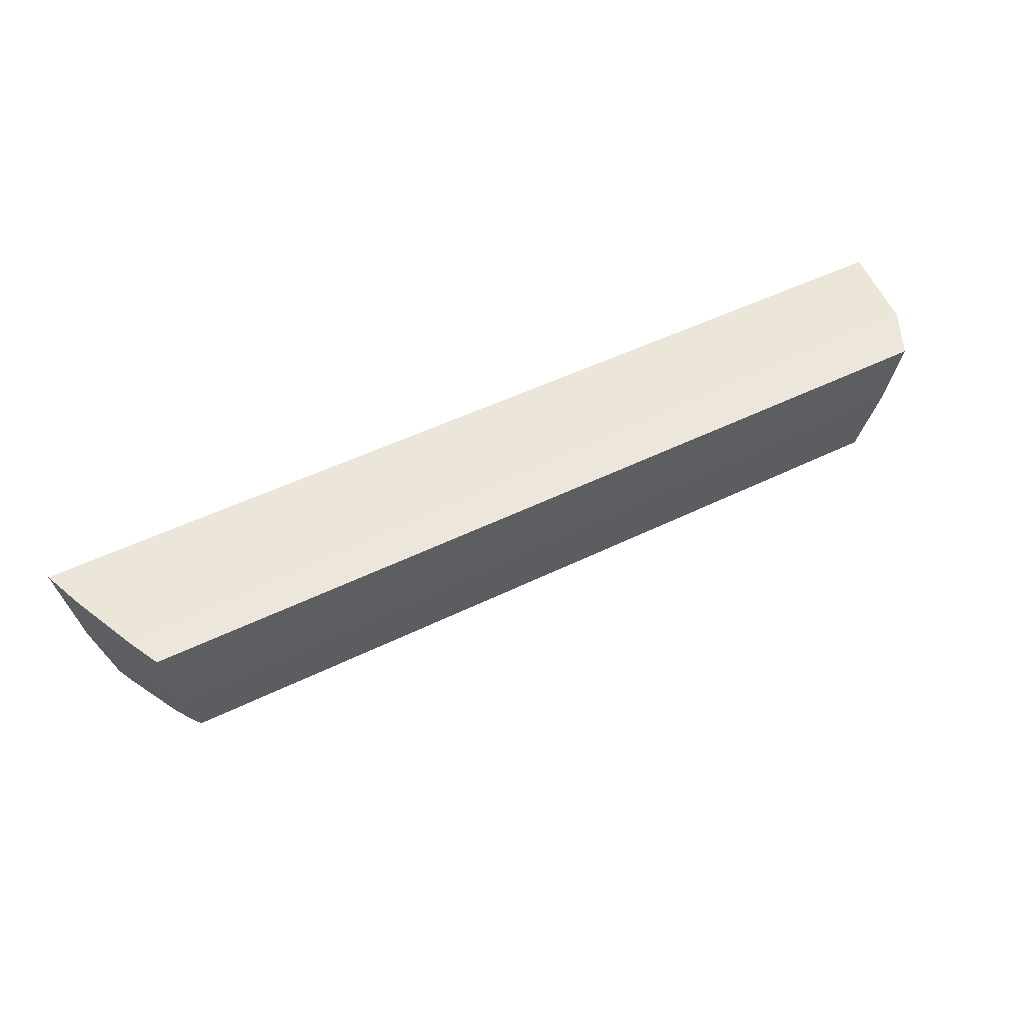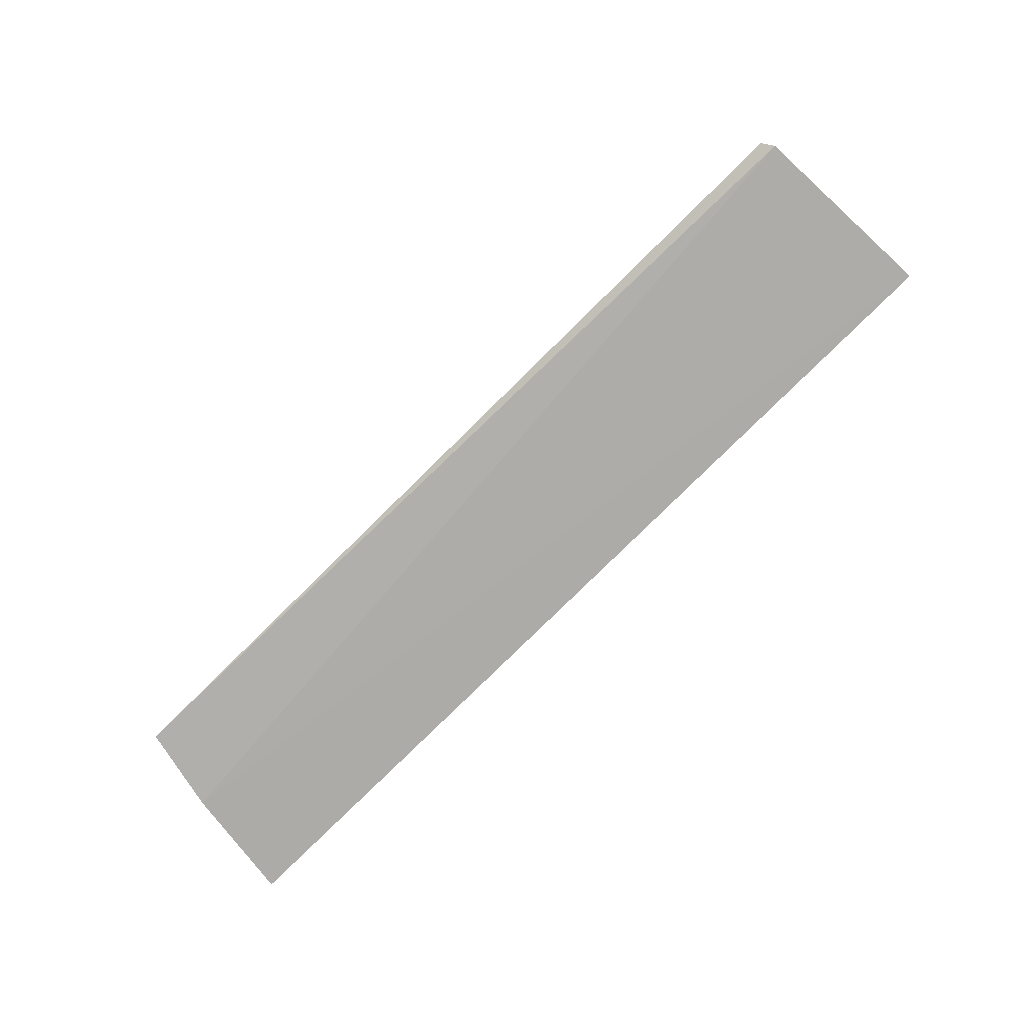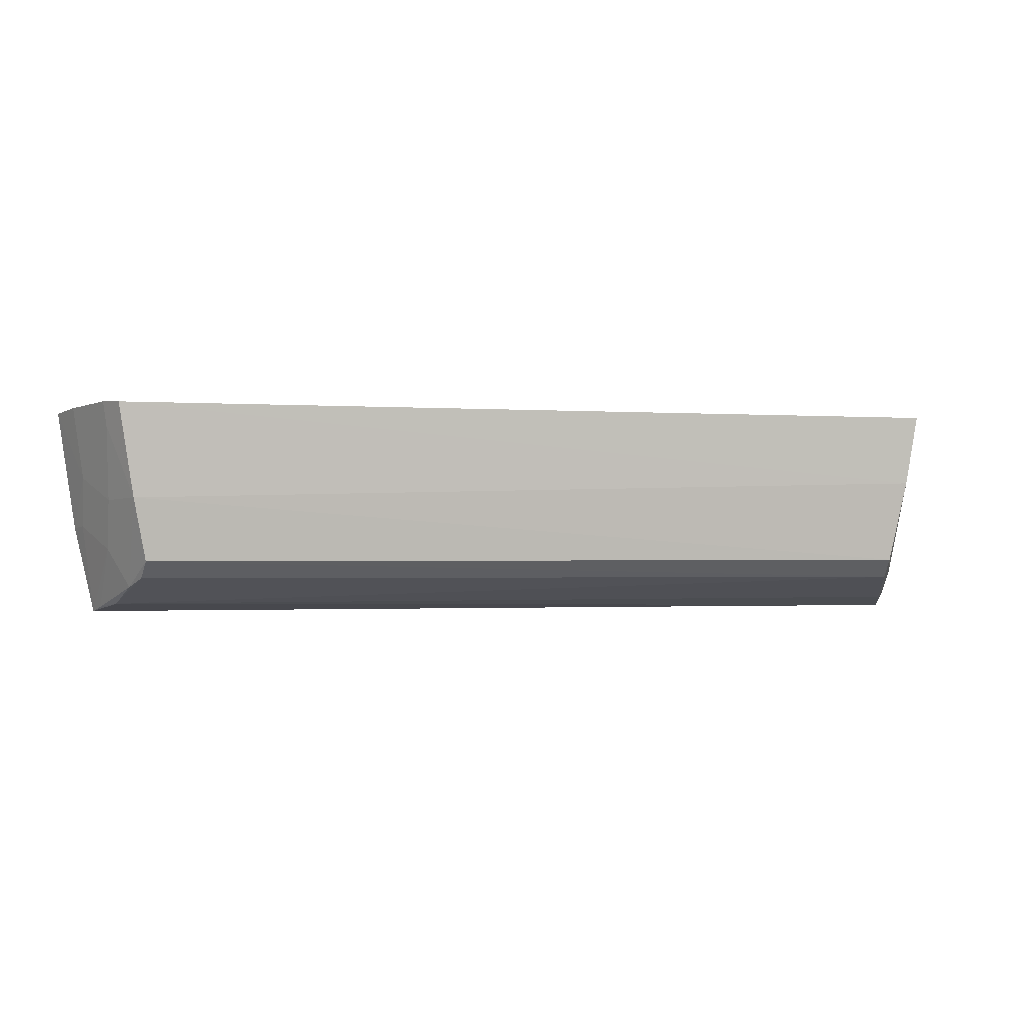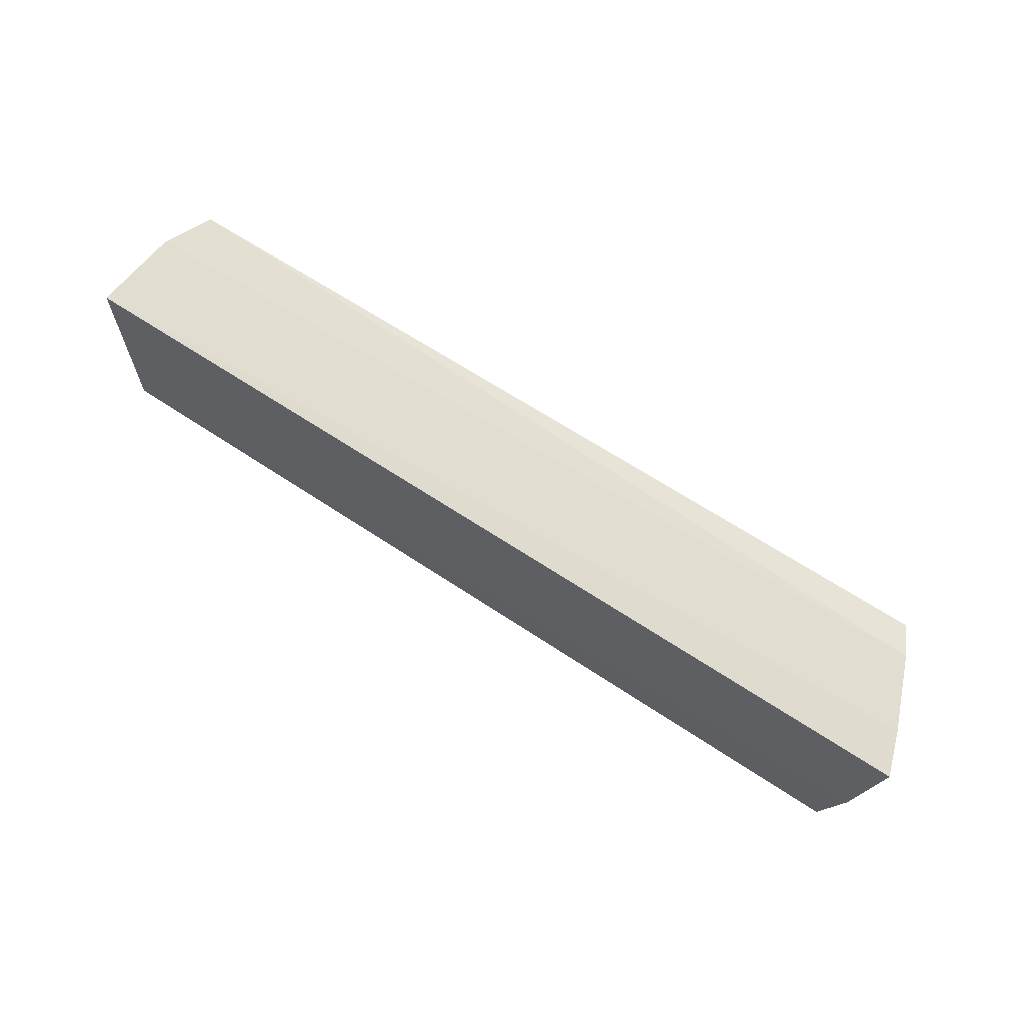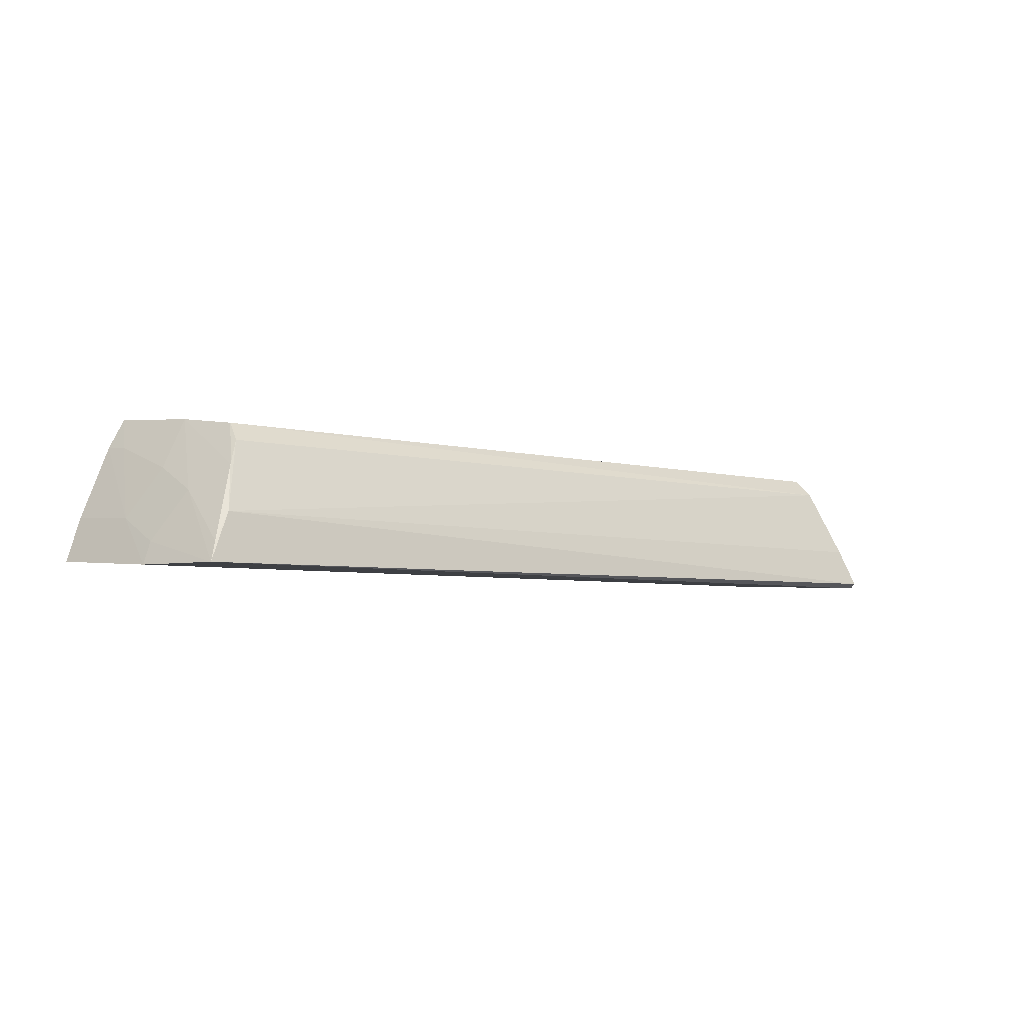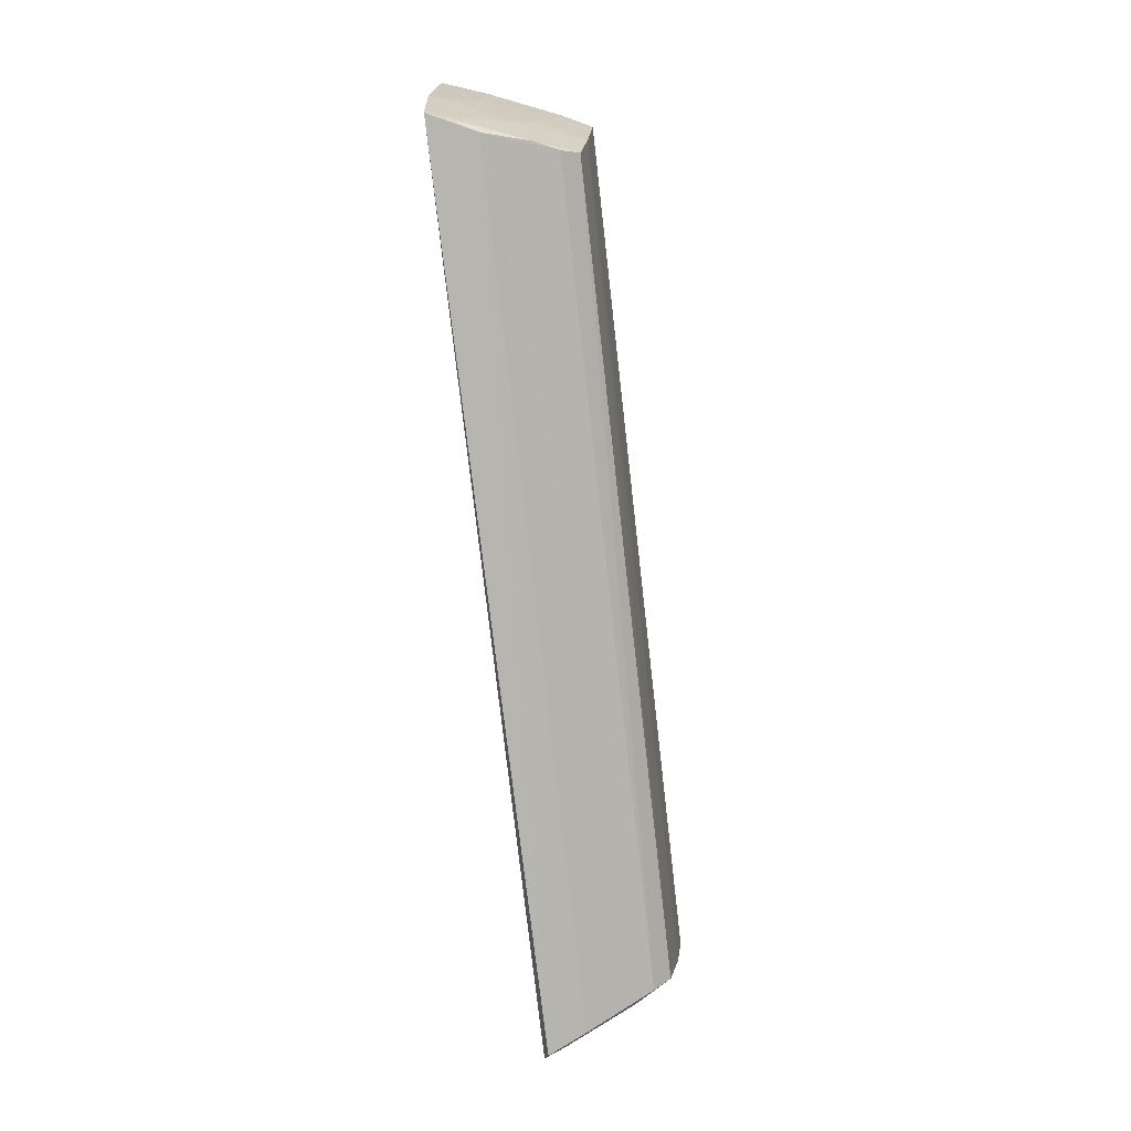
<metadata>
{"format":"obj","ext":"obj","renderer":"f3d","projection":"perspective","resolution":1024,"background":"white","views":[{"elev":52.3,"azim":-27.5,"up":"+Y"},{"elev":-78.3,"azim":44.7,"up":"+Z"},{"elev":-1.7,"azim":-13.8,"up":"+Y"},{"elev":67.3,"azim":-146.8,"up":"+Y"},{"elev":-4.9,"azim":-40.1,"up":"+Z"},{"elev":-79.7,"azim":-83.4,"up":"+Y"}]}
</metadata>
<code>
v 0.05708 -0.07684 0.04292
v 0.06035 -0.1029 0.02344
v 0.06174 -0.07712 0.0246
v -0.06419 -0.07715 0.02432
v -0.05268 -0.09776 0.04104
v -0.06179 -0.09308 0.02336
v -0.0583 -0.07664 0.0394
v 0.06018 -0.0768 0.03646
v 0.05366 -0.09746 0.04079
v -0.05918 -0.1047 0.0233
v -0.06214 -0.07683 0.0301
v -0.05635 -0.07694 0.04325
v 0.05572 -0.08635 0.04217
v -0.05746 -0.09608 0.03257
v 0.05396 -0.09997 0.03841
v -0.06075 -0.08636 0.02946
v 0.0593 -0.08315 0.03596
v -0.05434 -0.08939 0.04222
v 0.05586 -0.09934 0.03584
v -0.06074 -0.09287 0.02626
v -0.05463 -0.1012 0.03548
v 0.05935 -0.1044 0.02407
v -0.05743 -0.08953 0.03584
v -0.05781 -0.07984 0.03918
v 0.05884 -0.09282 0.03256
v -0.05827 -0.104 0.02584
v -0.05318 -0.09999 0.03866
v 0.05743 -0.1031 0.02917
v 0.05933 -0.1025 0.02618
v -0.0562 -0.1035 0.02952
f 6 3 2
f 6 4 3
f 8 2 3
f 8 7 1
f 10 6 2
f 11 3 4
f 11 8 3
f 11 7 8
f 12 1 7
f 13 1 12
f 15 9 5
f 16 11 4
f 16 4 6
f 16 7 11
f 17 8 1
f 17 1 13
f 17 2 8
f 18 13 12
f 18 5 9
f 18 9 13
f 19 13 9
f 19 9 15
f 20 6 10
f 20 10 14
f 20 16 6
f 20 14 16
f 21 18 14
f 21 5 18
f 22 10 2
f 23 16 14
f 23 14 18
f 24 18 12
f 24 12 7
f 24 23 18
f 24 7 16
f 24 16 23
f 25 17 13
f 25 13 19
f 25 2 17
f 26 21 14
f 26 14 10
f 27 15 5
f 27 5 21
f 28 19 15
f 29 22 2
f 29 28 22
f 29 19 28
f 29 25 19
f 29 2 25
f 30 26 10
f 30 10 22
f 30 22 28
f 30 21 26
f 30 28 15
f 30 27 21
f 30 15 27

</code>
